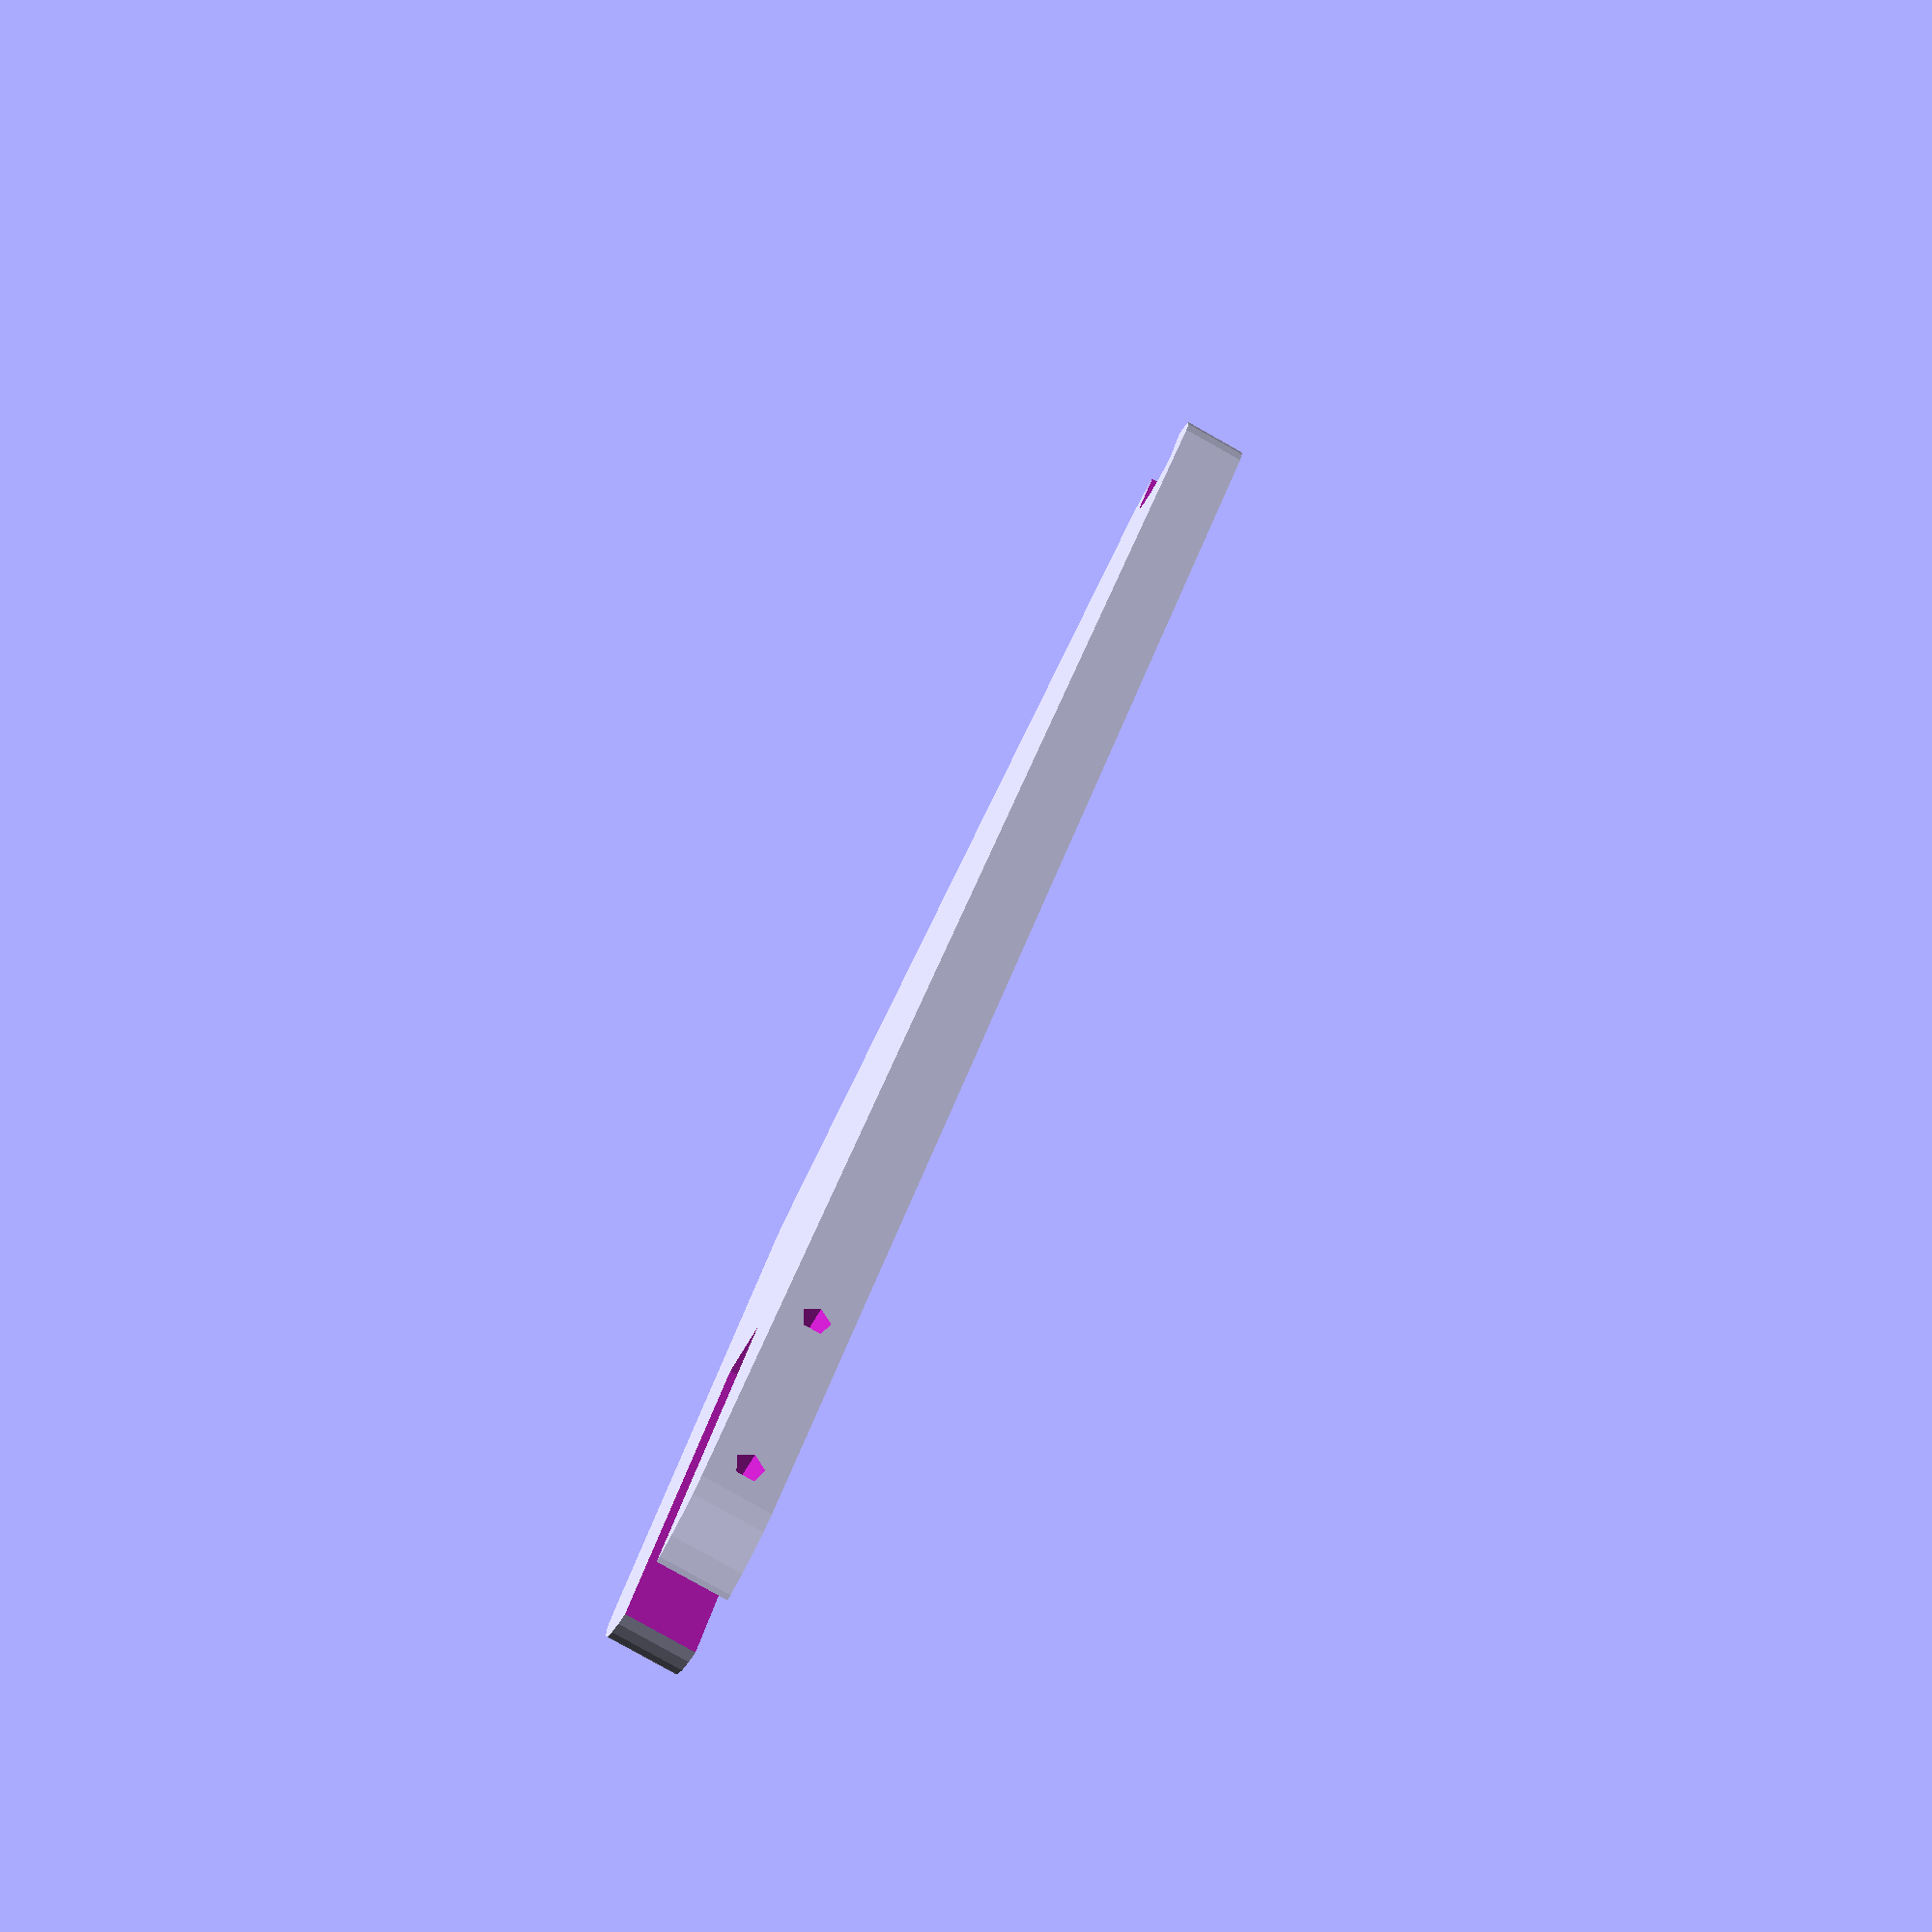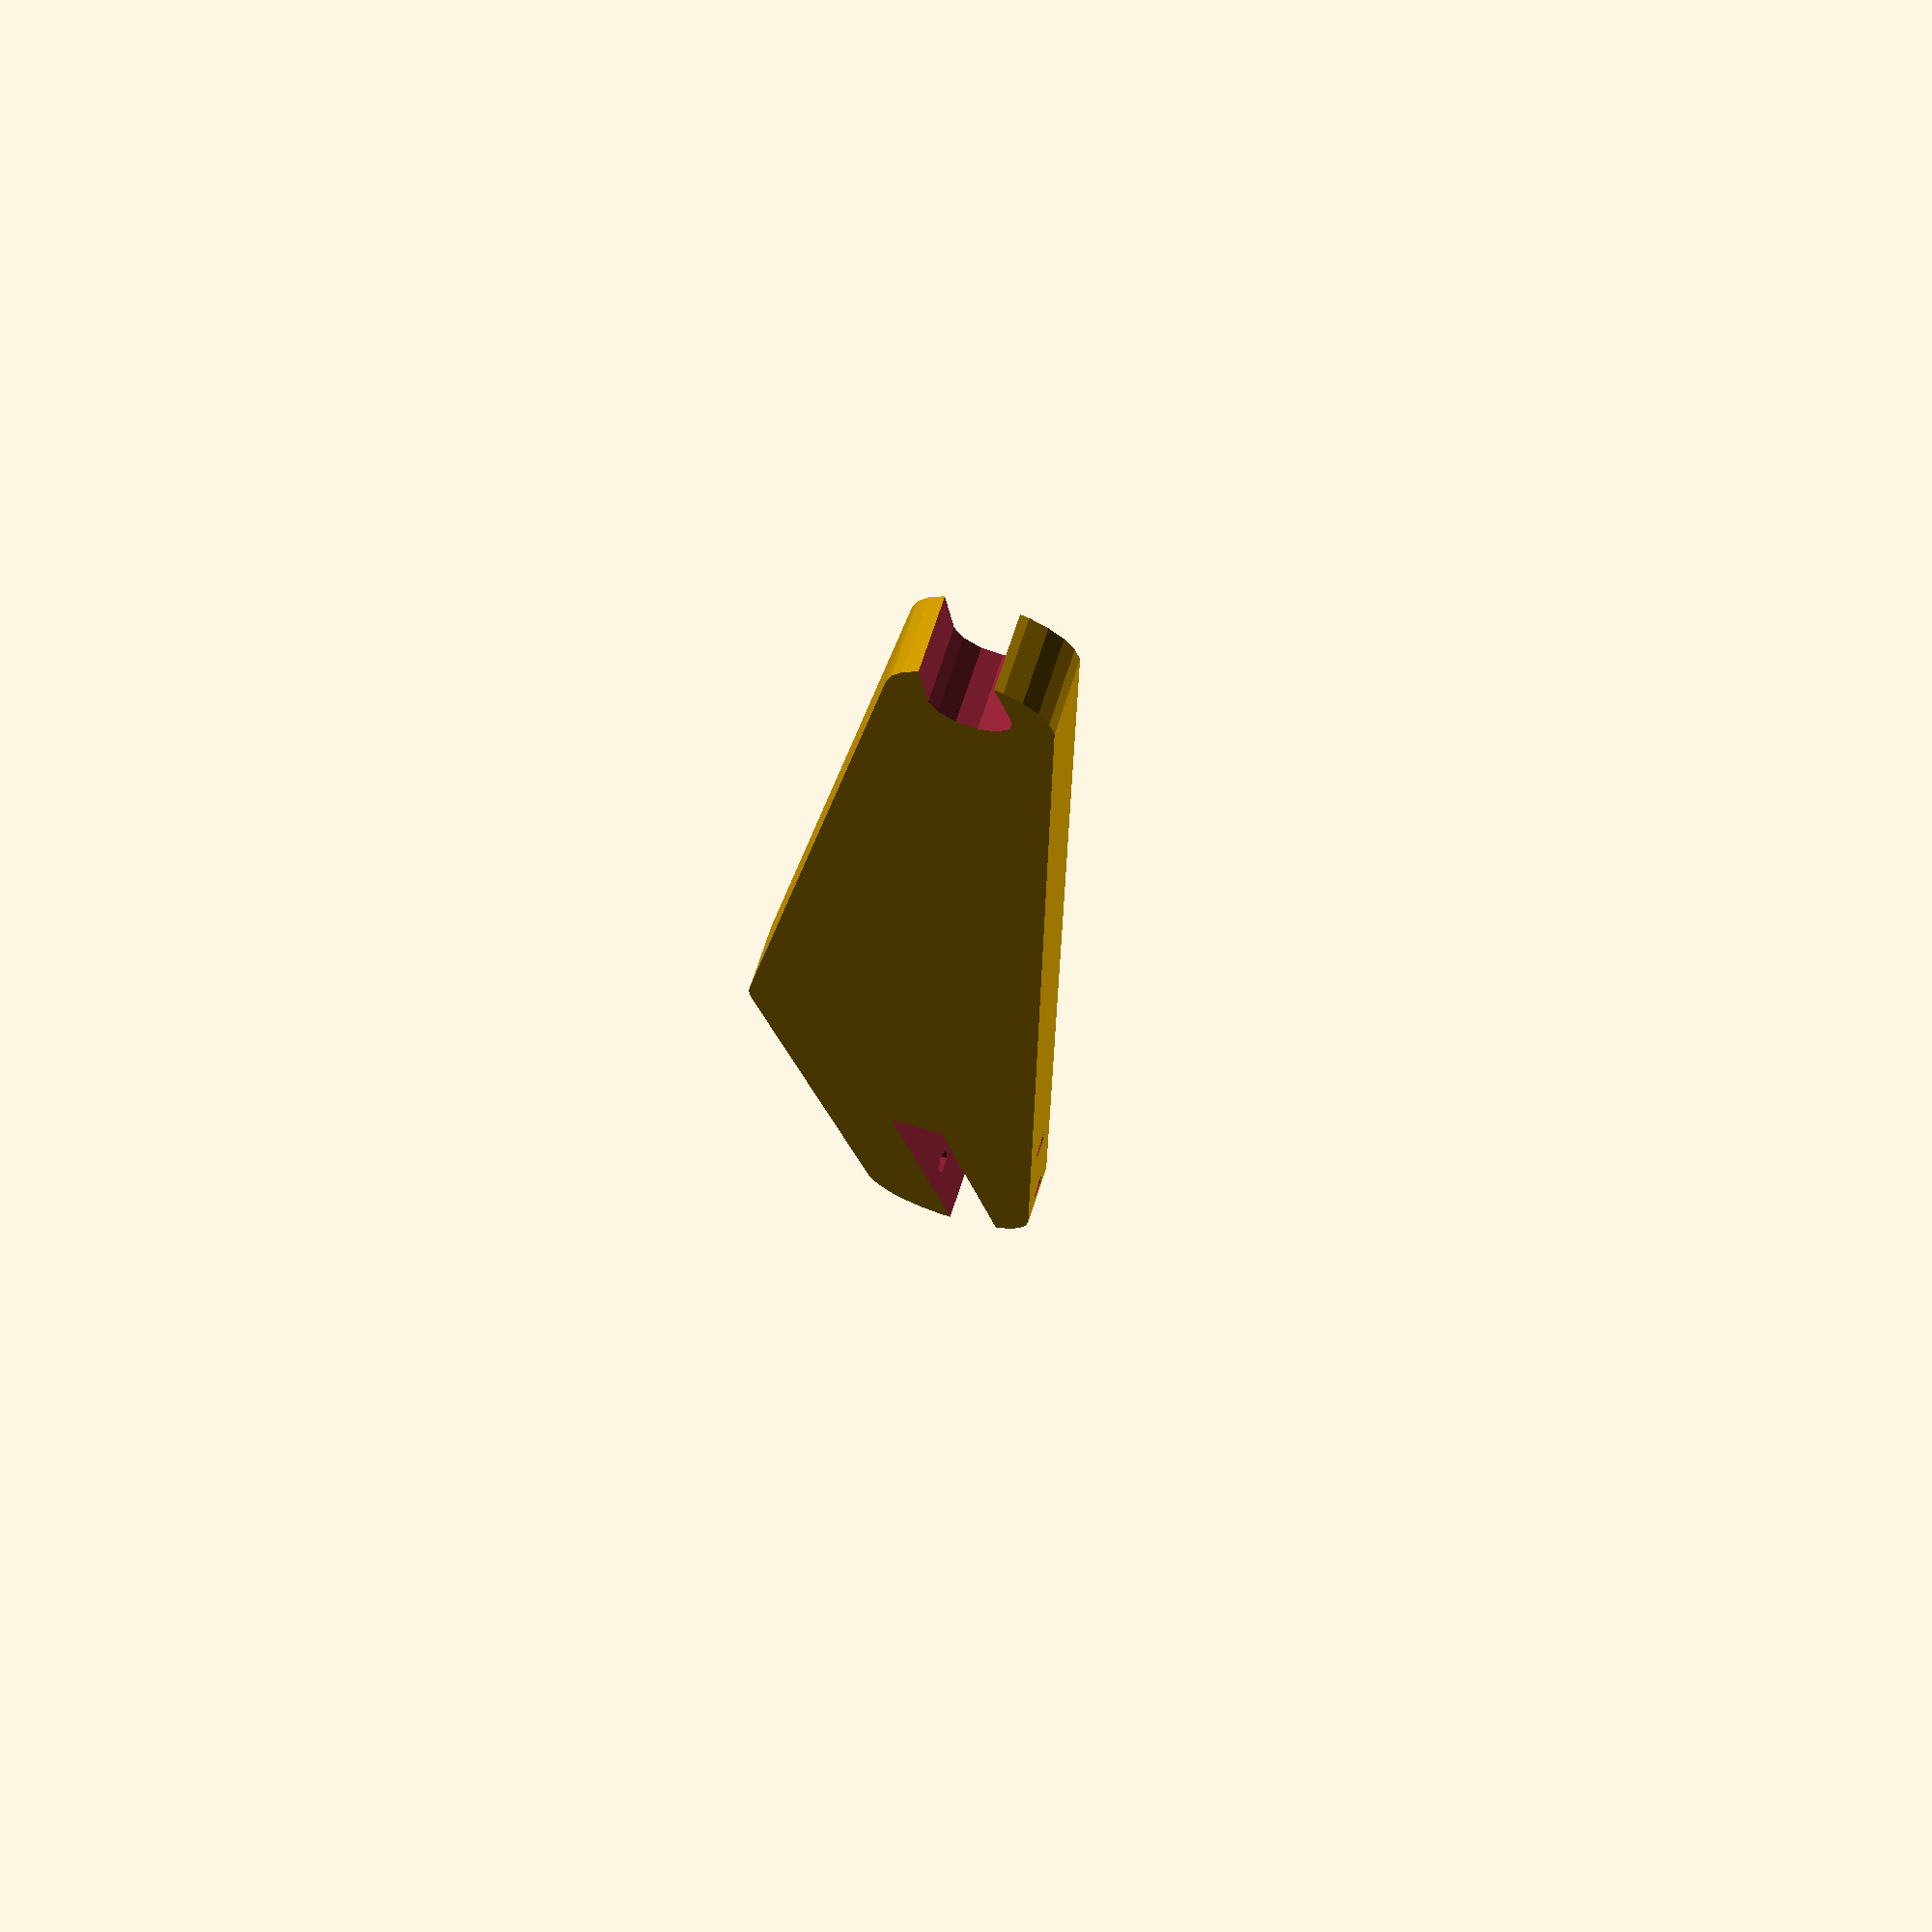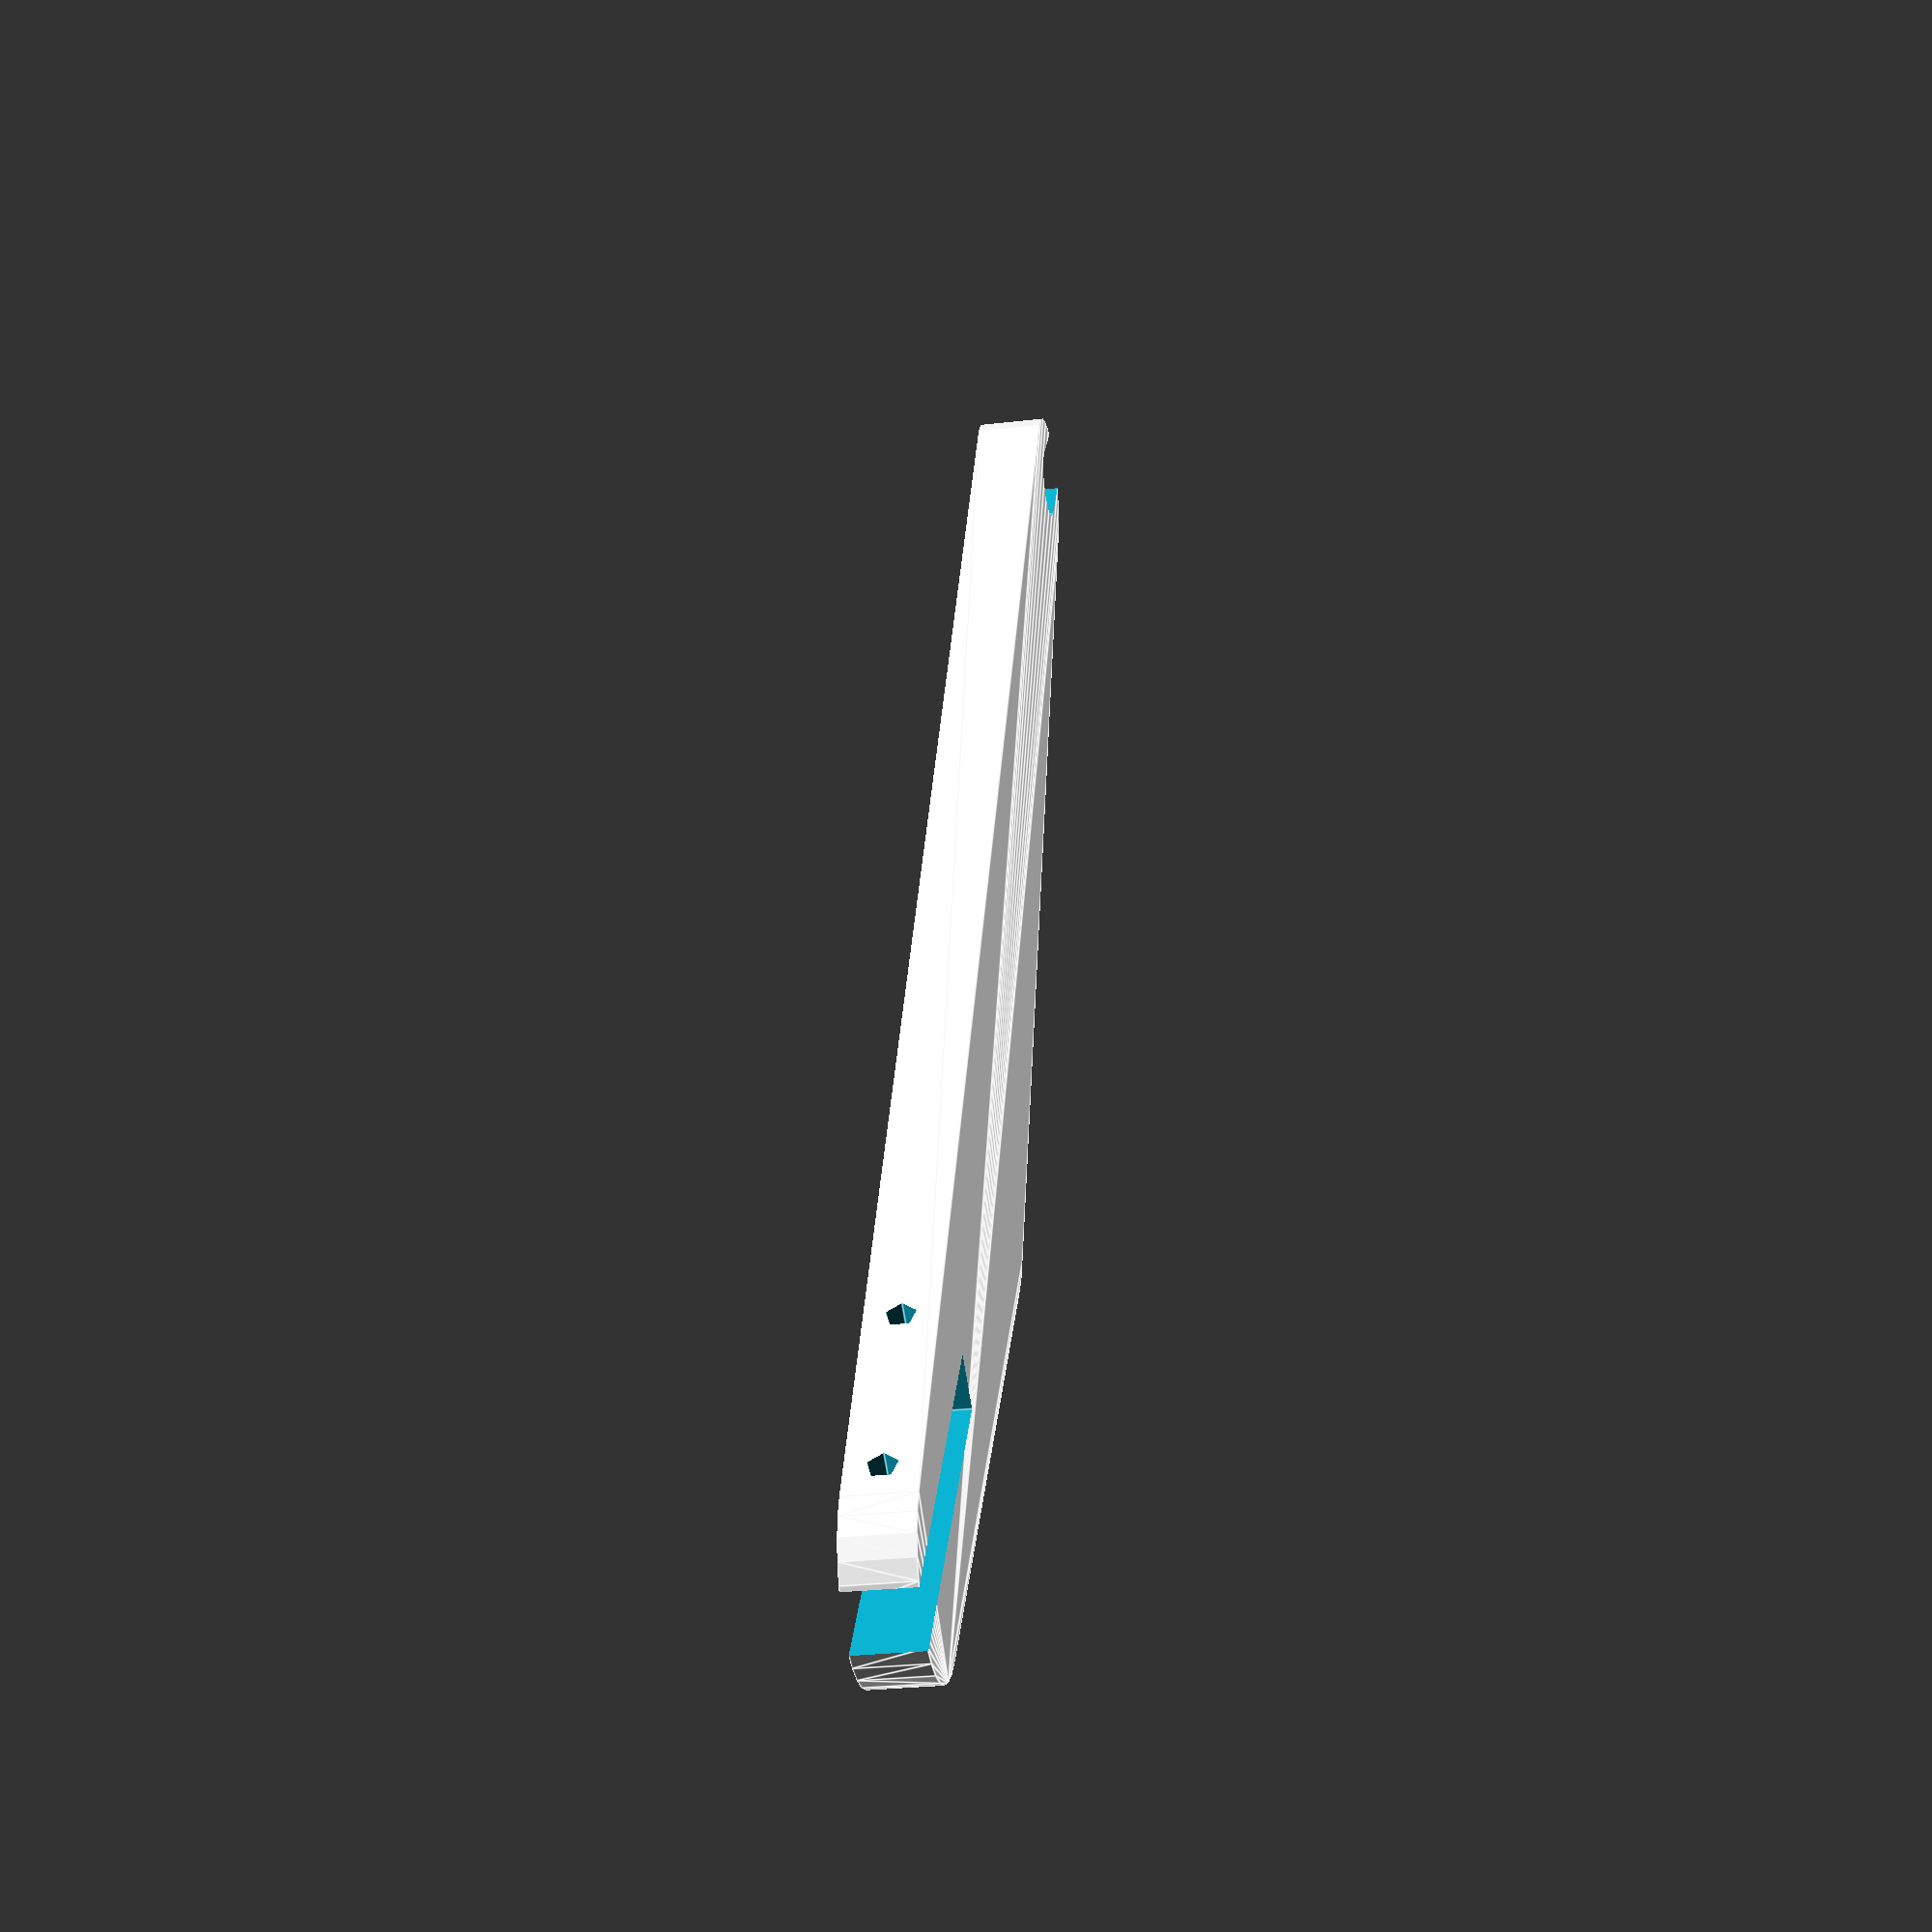
<openscad>
difference(){
	hull(){
		cylinder(r=15/2,h=7);
		translate([-110,0,0])cylinder(r=20/2,h=7);
		translate([-110-40+10-30,-20,0])cylinder(r=20/2,h=7);
	}
	translate([0,0,-1])
	rotate([0,0,18])
	hull(){
		cylinder(r=7.5/2,h=10);
		translate([20,0,0])cylinder(r=5/2,h=10);
	}
	
	translate([-40-110-10-15-5,-6/2-20-5,-1])rotate([0,0,18])cube([40,6,10]);
	
	



	translate([-125-40-10,0,7/2])rotate([90,0,18])cylinder(r=3/2,h=40);
	translate([-125-40+10,0,7/2])rotate([90,0,18])cylinder(r=3/2,h=40);
}
</openscad>
<views>
elev=261.4 azim=132.0 roll=119.5 proj=p view=wireframe
elev=106.7 azim=97.6 roll=161.9 proj=p view=wireframe
elev=207.7 azim=73.5 roll=79.8 proj=p view=edges
</views>
